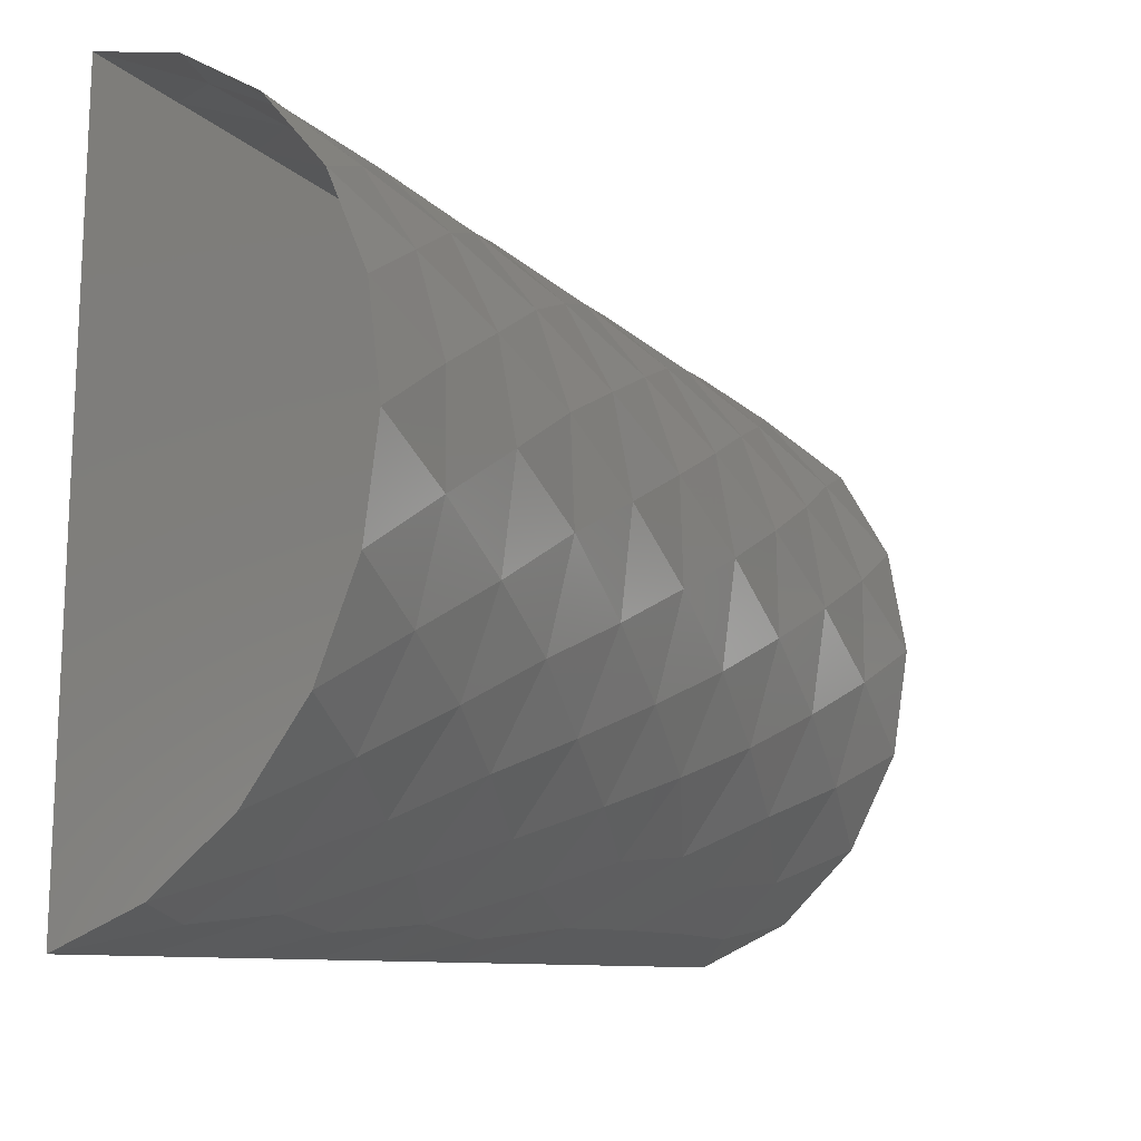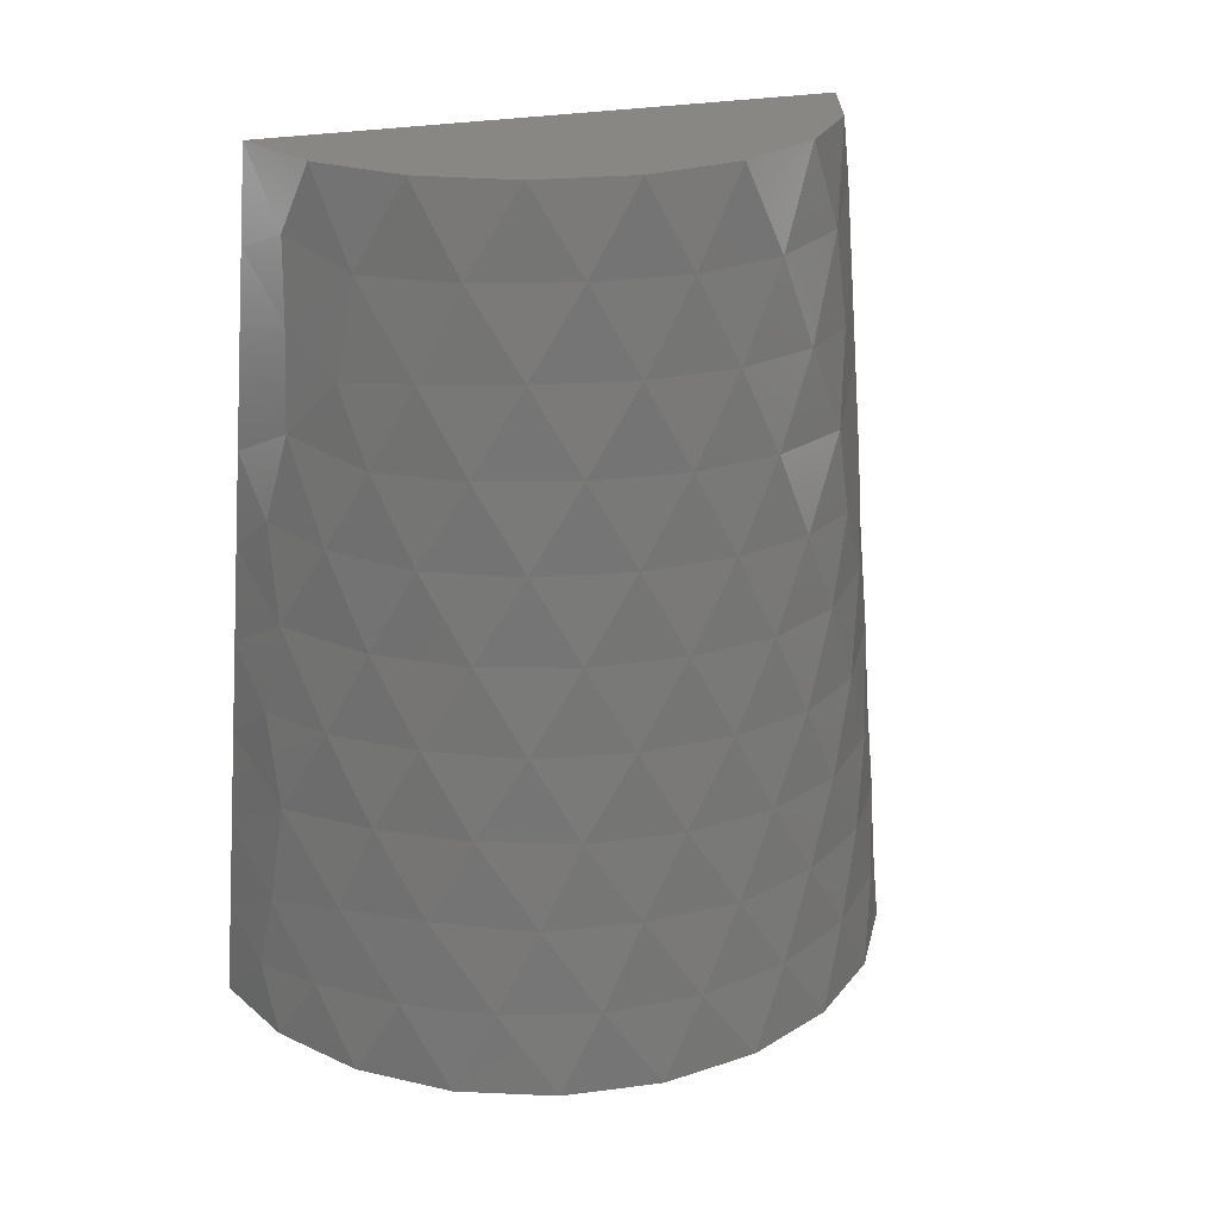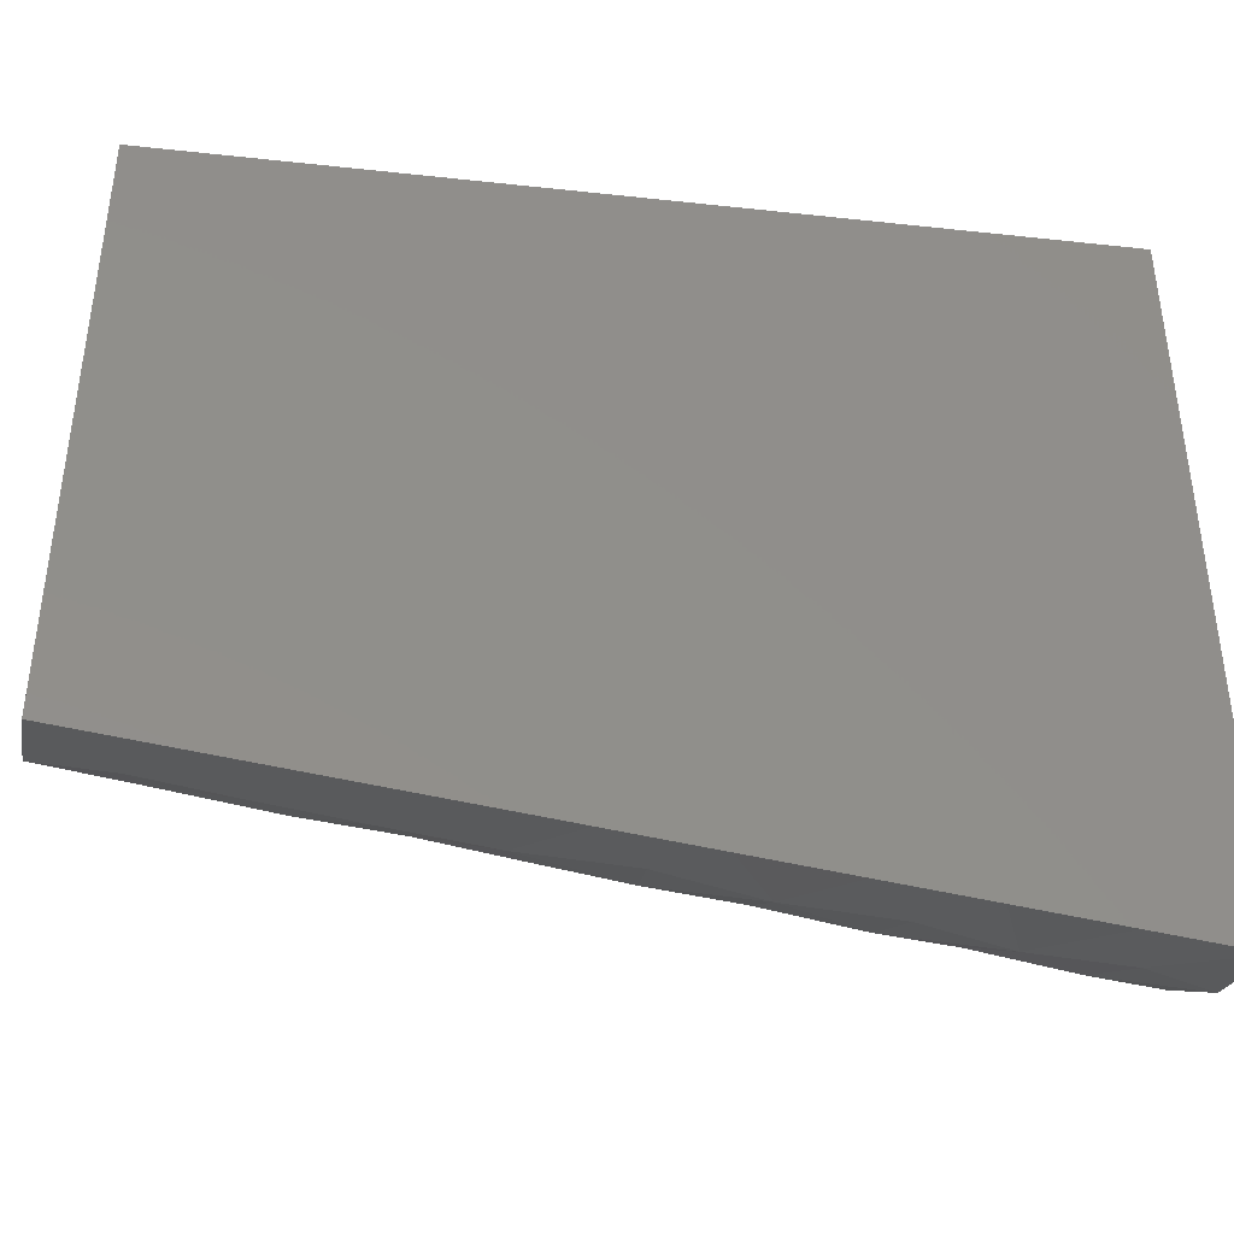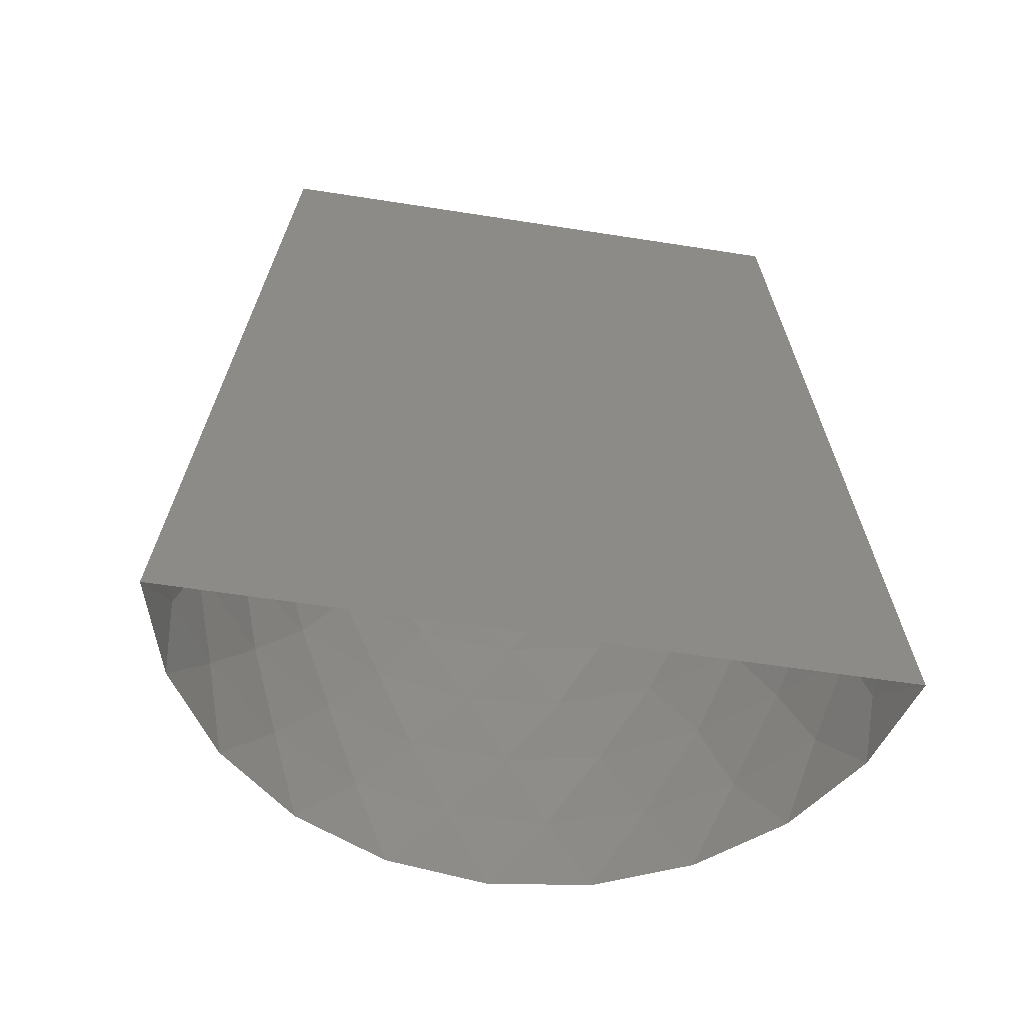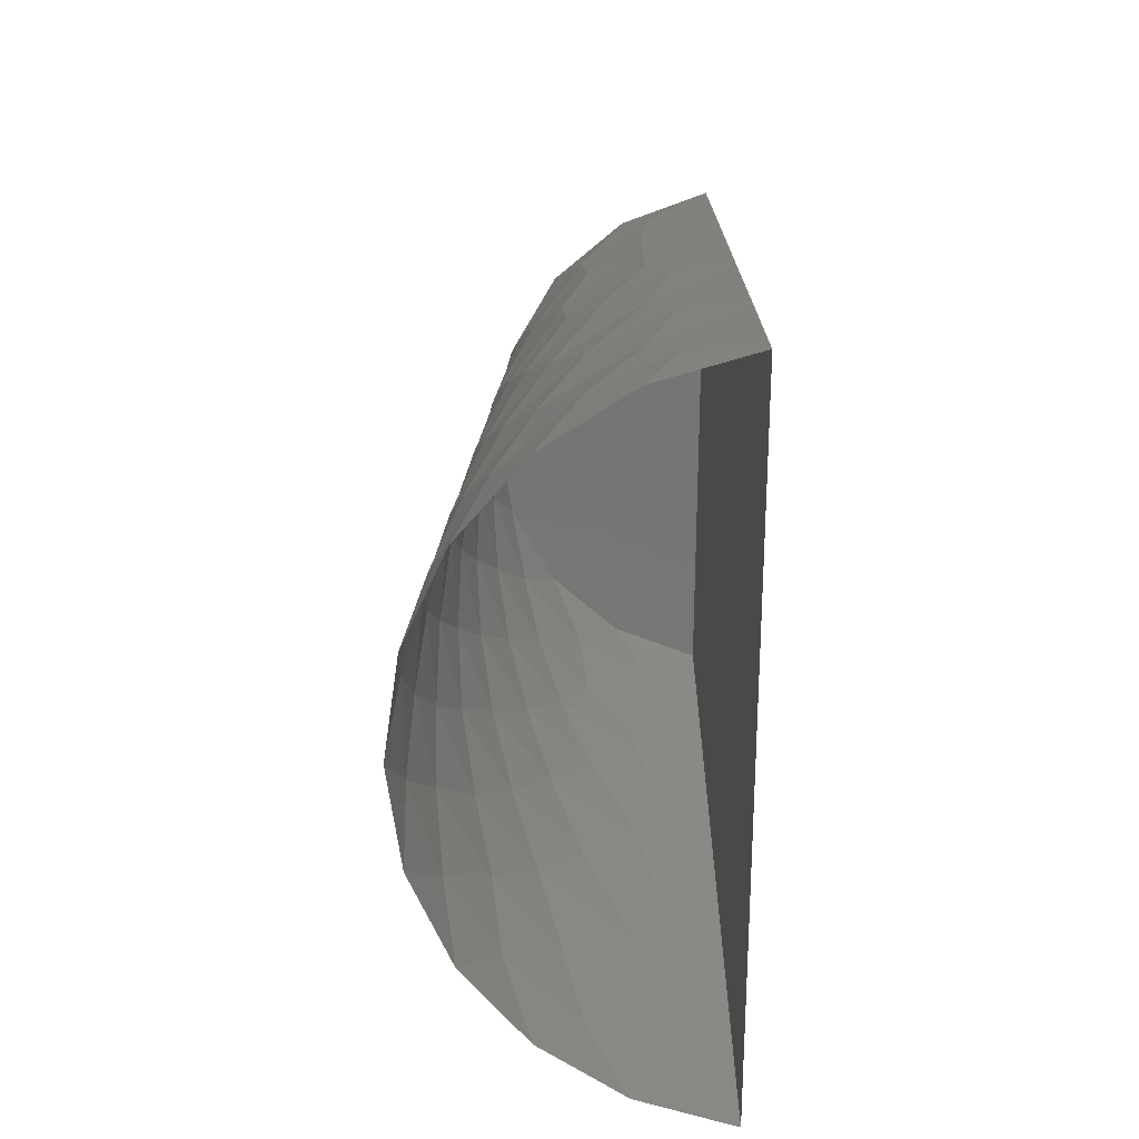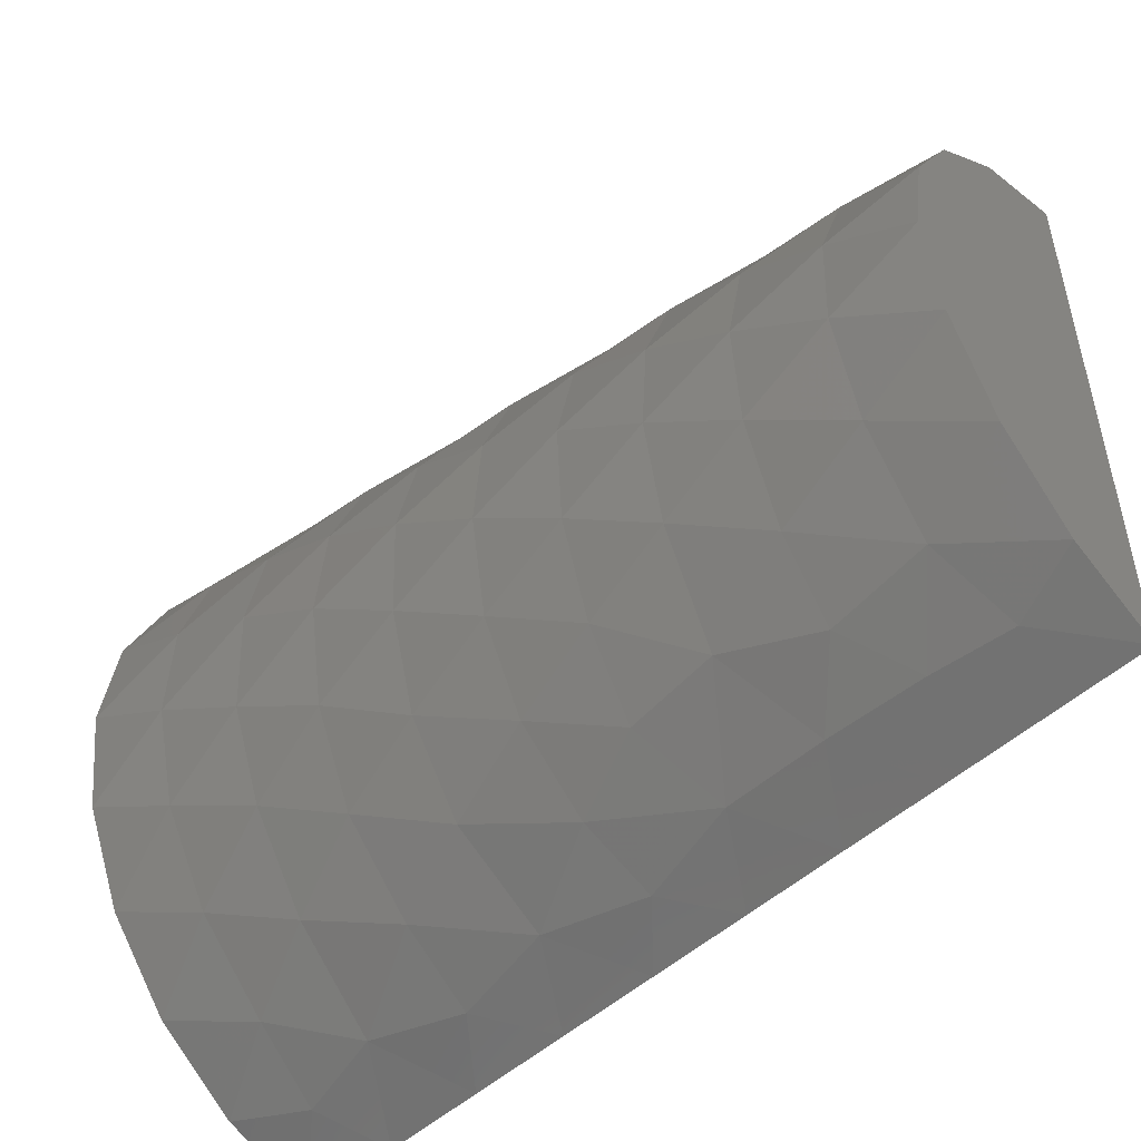
<metadata>
{"format":"stl","ext":"stl","renderer":"f3d","projection":"perspective","resolution":1024,"background":"white","views":[{"elev":-15.0,"azim":-143.9,"up":"+Y"},{"elev":24.2,"azim":-110.2,"up":"+Z"},{"elev":-40.0,"azim":78.3,"up":"+Y"},{"elev":-56.9,"azim":80.7,"up":"+Z"},{"elev":-68.1,"azim":-0.3,"up":"+Z"},{"elev":-49.6,"azim":-48.3,"up":"+Y"}]}
</metadata>
<code>
# stl→obj: 191 verts, 363 faces
v -7.63 2.752 24
v -4.798 2.744 24
v -5.812 -0.07213 24
v -1.5 2.657 24
v -3.708 4.746 24
v -1.5 -5.314 24
v -4.116 -6.989 24
v -3.741 -4.032 24
v -3.429 0.8039 24
v -1.5 -7.971 24
v -4.116 6.989 24
v -1.5 7.971 24
v -1.5 5.314 24
v -7.63 -2.752 24
v -8.111 1.874e-15 24
v -5.405 -2.686 24
v -6.243 -5.178 24
v -6.243 5.178 24
v -1.5 9.179e-15 24
v -1.5 -2.657 24
v -3.599 -1.396 24
v -1.5 4.205 14.38
v -1.5 2.917 16.69
v -1.5 6.058 17.11
v -1.5 1.485 18.9
v -1.5 1.222 21.65
v -1.5 3.986 21.7
v -1.5 4.16 18.89
v -1.5 -1.434 21.66
v -1.5 -1.189 18.92
v -1.5 -3.764 18.89
v -1.5 -4.106 21.67
v -1.5 6.748 14.11
v -1.5 -4.521 4.998
v -1.5 -7.374 4.067
v -1.5 -6.998 6.508
v -1.5 -4.218 9.932
v -1.5 -6.852 9.041
v -1.5 -6.634 11.61
v -1.5 6.208 20.01
v -1.5 8.397 18.67
v -1.5 7.067 6.524
v -1.5 7.395 4.102
v -1.5 4.594 4.979
v -1.5 -4.623 12.36
v -1.5 -5.543 2.251
v -1.5 -4.978 7.536
v -1.5 5.051 7.533
v -1.5 6.778 9.437
v -1.5 4.034 9.607
v -1.5 5.331 11.95
v -1.5 5.572 2.239
v -1.5 -2.819 2.427
v -1.5 -6.339 17.35
v -1.5 -6.166 19.94
v -1.5 7.464 11.88
v -1.5 0.02202 2.432
v -1.5 1.435 4.842
v -1.5 2.844 2.435
v -1.5 8.184 21.33
v -1.5 -4.237 0
v -1.5 -1.337 4.857
v -1.5 1.412 0
v -1.5 1.435 9.586
v -1.5 2.818 7.218
v -1.5 0.06615 7.23
v -1.5 4.237 0
v -1.5 -2.599 7.299
v -1.5 7.062 0
v -1.5 -7.062 0
v -1.5 -1.265 9.609
v -1.5 -1.412 0
v -1.5 0.1 11.94
v -1.5 -2.593 11.96
v -1.5 2.791 11.92
v -1.5 0.1337 16.59
v -1.5 1.46 14.26
v -1.5 -1.226 14.28
v -1.5 -2.421 16.54
v -1.5 -3.909 14.31
v -1.5 -8.397 18.67
v -1.5 -8.61 16
v -1.5 8.61 16
v -1.5 -8.823 13.33
v -1.5 -9.035 10.67
v -1.5 9.248 8
v -1.5 9.035 10.67
v -1.5 -9.248 8
v -1.5 9.461 5.333
v -1.5 -9.461 5.333
v -1.5 -4.472 16.19
v -1.5 -6.201 14.45
v -1.5 7.806 1.92
v -1.5 9.887 -3.469e-15
v -1.5 -9.887 0
v -1.5 -7.769 1.954
v -1.5 9.674 2.667
v -1.5 -9.674 2.667
v -1.5 -8.184 21.33
v -1.5 8.823 13.33
v -1.5 -6.142 22.01
v -1.5 6.333 22.21
v -4.006 8.572 6.82
v -5.331 7.564 9.475
v -6.578 6.76 7.205
v -3.713 -8.032 14.61
v -6.017 -6.313 16.24
v -3.702 -7.805 17.29
v -5.385 -7.786 6.773
v -3.948 -8.824 4.219
v -6.553 -7.077 4.502
v -5.865 -6.709 13.82
v -5.504 -8.135 2.257
v -3.238 8.681 9.32
v -5.912 7.607 4.641
v -6.847 -5.061 18.86
v -7.296 -3.978 21.47
v -5.436 -6.288 21.45
v -6.273 -6.841 9.113
v -3.722 -8.488 9.281
v -8.835 4.269 2.383
v -9.105 3.109 4.806
v -9.68 1.615 2.366
v -9.609 0.4638 4.826
v -5.027 -7.557 11.72
v -3.077 -8.518 11.97
v -5.242 -6.721 18.75
v -9.748 -1.158 2.325
v -9.338 -2.36 4.678
v -9.037 -3.84 2.301
v -8.102 -2.581 19.02
v -8.325 -4.849 4.642
v -3.235 -8.908 6.631
v -3.718 8.261 11.95
v -6.223 6.58 11.98
v -5.052 7.282 14.44
v -3.739 7.802 17.11
v -5.97 6.307 16.71
v -7.389 6.465 2.316
v -5.337 8.257 2.133
v -8.201 -1.317 21.52
v -7.721 5.731 4.876
v -3.073 8.299 14.6
v -7.981 2.895 19.19
v -7.574 4.24 16.77
v -6.679 5.258 19.05
v -8.494 0.1276 19.13
v -8.176 1.43 21.6
v -7.181 4.167 21.57
v -6.975 5.476 14.37
v -6.967 -5.83 11.63
v -7.456 -4.85 14.04
v -7.917 4.392 12.02
v -8.329 3.041 14.4
v -8.874 1.803 12
v -7.429 -5.863 6.806
v -7.957 -4.762 9.229
v -6.584 7.527 0
v -4.211 9.07 0
v -7.318 5.644 9.631
v -8.528 1.618 16.77
v -5.365 6.342 21.51
v -8.669 3.205 9.617
v -6.584 -7.527 0
v -8.429 -5.38 0
v -7.598 -6.221 2.285
v -7.831 -3.791 16.52
v -3.594 -7.629 19.89
v -3.728 8.944 3.928
v -9.599 2.802 0
v -8.429 5.38 0
v -8.978 -2.253 9.451
v -8.328 -3.609 11.73
v -8.611 -1.145 16.68
v -8.545 -2.417 14.23
v -8.864 0.3298 14.36
v -9.011 -0.9653 11.92
v -8.779 -3.499 6.978
v -9.232 0.5141 9.579
v -9.599 -2.802 0
v -10 -5.994e-14 0
v -9.404 -0.7941 7.141
v -9.223 1.969 7.226
v -4.211 -9.07 0
v -3.571 7.64 19.9
v -8.241 4.574 7.296
v -5.136 6.799 18.78
v -3.34 7.555 22.1
v -3.399 -9.244 1.912
v -3.402 -7.531 22.06
v -3.353 9.274 1.758
f 1 2 3
f 4 2 5
f 6 7 8
f 2 4 9
f 6 10 7
f 11 12 13
f 14 15 3
f 15 1 3
f 14 3 16
f 7 17 8
f 13 4 5
f 1 18 2
f 19 20 21
f 20 6 8
f 11 13 5
f 21 20 8
f 4 19 9
f 2 9 3
f 2 18 5
f 18 11 5
f 17 14 16
f 8 17 16
f 19 21 9
f 3 21 16
f 21 8 16
f 9 21 3
f 22 23 24
f 25 26 27
f 27 28 25
f 29 26 30
f 30 26 25
f 30 31 29
f 31 32 29
f 24 33 22
f 34 35 36
f 37 38 39
f 23 28 24
f 24 40 41
f 42 43 44
f 39 45 37
f 46 35 34
f 36 47 34
f 28 40 24
f 44 48 42
f 49 50 51
f 44 43 52
f 34 53 46
f 54 55 31
f 51 56 49
f 57 58 59
f 41 40 60
f 20 32 6
f 29 32 20
f 46 53 61
f 57 53 62
f 62 53 34
f 57 59 63
f 59 44 52
f 64 65 66
f 58 44 59
f 57 62 58
f 62 66 58
f 66 65 58
f 67 59 52
f 62 68 66
f 67 52 69
f 58 65 44
f 70 46 61
f 68 71 66
f 31 55 32
f 72 57 63
f 68 37 71
f 71 73 64
f 71 64 66
f 72 53 57
f 37 74 71
f 64 50 65
f 63 59 67
f 73 75 64
f 25 23 76
f 25 28 23
f 76 23 77
f 73 77 75
f 78 76 77
f 79 30 76
f 77 22 75
f 77 23 22
f 61 53 72
f 78 79 76
f 79 31 30
f 22 51 75
f 73 78 77
f 30 25 76
f 22 33 51
f 78 80 79
f 81 54 82
f 83 24 41
f 78 74 80
f 84 39 85
f 86 49 87
f 62 34 68
f 19 29 20
f 4 26 19
f 71 74 73
f 73 74 78
f 13 27 4
f 19 26 29
f 27 26 4
f 75 50 64
f 51 50 75
f 85 38 88
f 39 38 85
f 89 42 86
f 86 42 49
f 88 36 90
f 88 38 36
f 31 91 54
f 54 92 82
f 84 92 39
f 69 93 94
f 95 96 70
f 94 93 97
f 98 96 95
f 81 55 54
f 82 92 84
f 83 33 24
f 65 48 44
f 33 56 51
f 97 43 89
f 90 35 98
f 34 47 68
f 92 45 39
f 37 47 38
f 27 40 28
f 37 45 74
f 99 55 81
f 100 33 83
f 79 91 31
f 80 45 92
f 49 56 87
f 10 101 99
f 6 101 10
f 89 43 42
f 54 91 92
f 36 35 90
f 49 48 50
f 55 101 32
f 38 47 36
f 100 56 33
f 13 102 27
f 42 48 49
f 68 47 37
f 92 91 80
f 50 48 65
f 32 101 6
f 60 102 12
f 12 102 13
f 52 93 69
f 70 96 46
f 27 102 40
f 74 45 80
f 97 93 43
f 35 96 98
f 80 91 79
f 87 56 100
f 99 101 55
f 40 102 60
f 43 93 52
f 46 96 35
f 103 104 105
f 106 107 108
f 109 110 111
f 107 106 112
f 110 113 111
f 104 103 114
f 103 105 115
f 116 117 118
f 119 120 109
f 121 122 123
f 122 124 123
f 125 106 126
f 106 125 112
f 116 118 127
f 128 129 130
f 117 116 131
f 129 132 130
f 109 120 133
f 134 135 104
f 136 137 138
f 110 109 133
f 139 140 115
f 141 117 131
f 135 134 136
f 142 139 115
f 142 121 139
f 137 136 143
f 121 142 122
f 144 145 146
f 108 107 127
f 147 148 141
f 120 119 125
f 149 144 146
f 149 148 144
f 147 141 131
f 1 148 149
f 148 15 141
f 146 145 138
f 128 124 129
f 135 136 150
f 124 128 123
f 150 136 138
f 151 152 112
f 17 7 118
f 144 148 147
f 134 104 114
f 15 14 141
f 145 150 138
f 18 1 149
f 153 150 154
f 155 153 154
f 150 145 154
f 117 17 118
f 156 157 119
f 158 159 140
f 156 119 109
f 153 160 135
f 144 147 161
f 11 18 162
f 155 163 153
f 164 165 166
f 152 167 107
f 135 160 104
f 118 168 127
f 162 149 146
f 169 103 115
f 153 163 160
f 170 171 121
f 172 173 157
f 14 17 117
f 162 18 149
f 161 147 174
f 175 167 152
f 14 117 141
f 144 161 145
f 176 155 154
f 175 152 173
f 153 135 150
f 177 175 173
f 172 177 173
f 175 174 167
f 174 147 131
f 176 174 175
f 178 157 156
f 155 179 163
f 125 151 112
f 180 181 128
f 167 174 131
f 107 167 116
f 176 177 155
f 1 15 148
f 161 174 176
f 155 177 179
f 145 161 154
f 161 176 154
f 116 167 131
f 172 157 178
f 164 166 113
f 179 172 182
f 176 175 177
f 104 160 105
f 163 179 183
f 179 177 172
f 183 179 182
f 178 156 132
f 82 84 106
f 184 164 113
f 183 182 124
f 172 178 182
f 41 60 185
f 87 100 134
f 83 41 137
f 85 88 120
f 105 186 142
f 99 81 168
f 81 82 108
f 89 86 103
f 90 98 110
f 119 157 151
f 82 106 108
f 163 183 186
f 137 41 185
f 173 152 151
f 105 160 186
f 162 146 187
f 160 163 186
f 113 166 111
f 168 81 108
f 158 140 139
f 97 89 169
f 121 171 139
f 183 124 122
f 89 103 169
f 185 162 187
f 125 119 151
f 170 121 123
f 157 173 151
f 128 181 123
f 132 166 130
f 124 182 129
f 171 158 139
f 136 134 143
f 142 186 122
f 166 132 111
f 120 125 126
f 166 165 130
f 178 132 129
f 180 128 130
f 132 156 111
f 186 183 122
f 105 142 115
f 181 170 123
f 60 12 188
f 120 88 133
f 87 134 114
f 95 184 189
f 90 110 133
f 7 10 190
f 103 86 114
f 106 84 126
f 85 120 126
f 10 99 190
f 134 100 143
f 83 137 143
f 94 97 191
f 98 95 189
f 182 178 129
f 152 107 112
f 107 116 127
f 165 180 130
f 12 11 188
f 159 94 191
f 118 7 190
f 156 109 111
f 140 169 115
f 185 60 188
f 168 118 190
f 88 90 133
f 86 87 114
f 162 185 188
f 168 108 127
f 11 162 188
f 97 169 191
f 184 113 189
f 84 85 126
f 140 159 191
f 99 168 190
f 146 138 187
f 100 83 143
f 137 185 187
f 110 98 189
f 138 137 187
f 169 140 191
f 113 110 189

</code>
